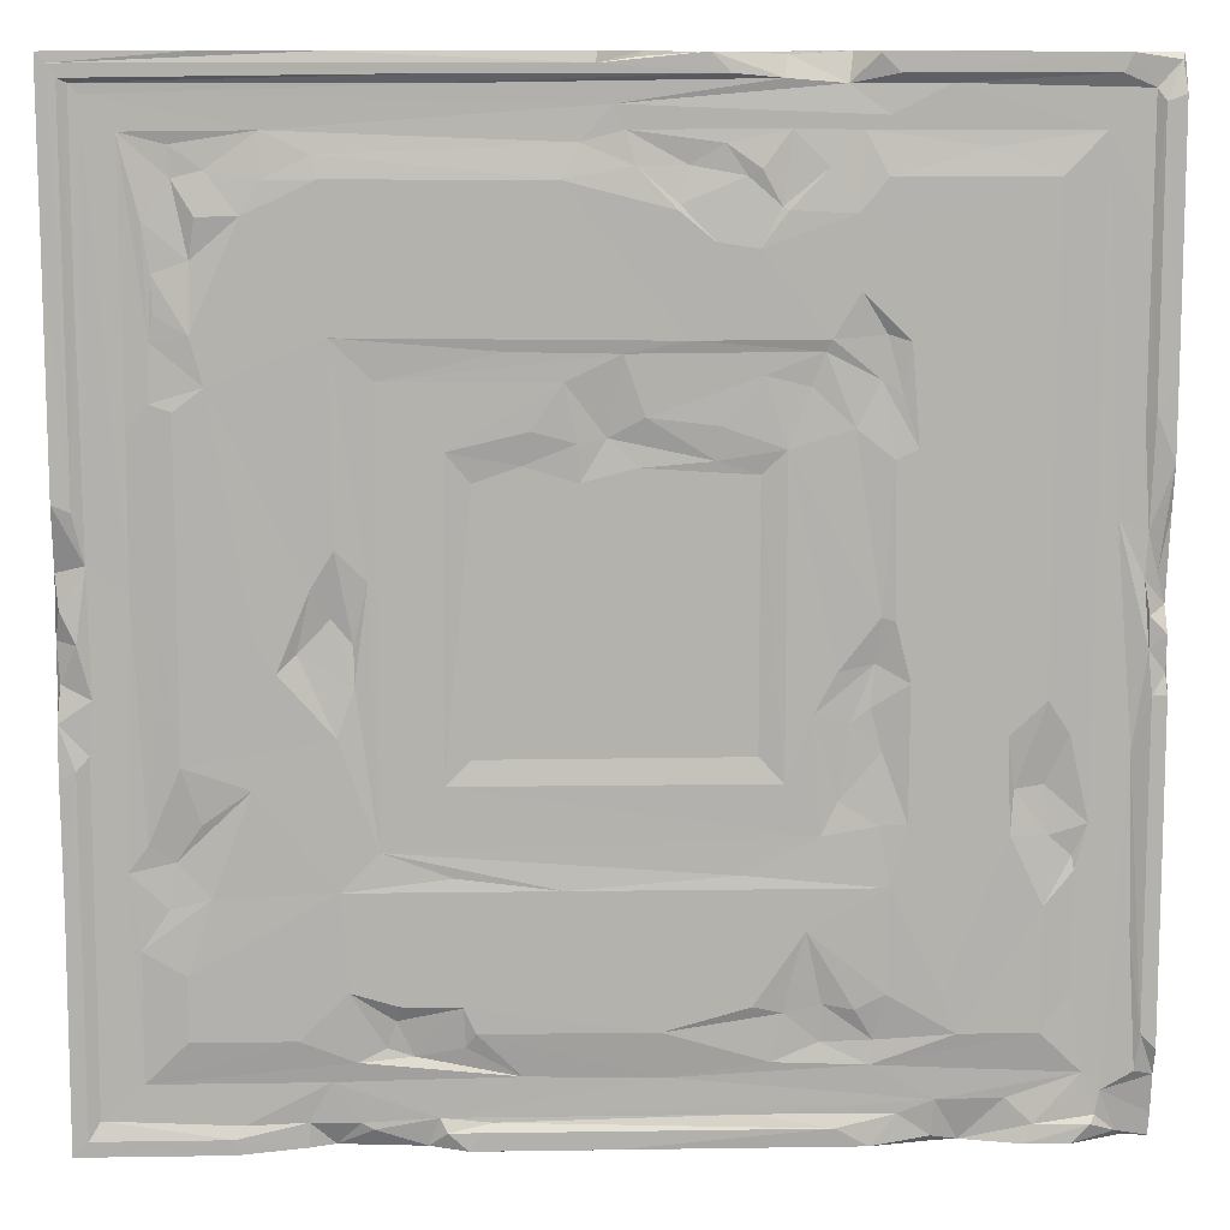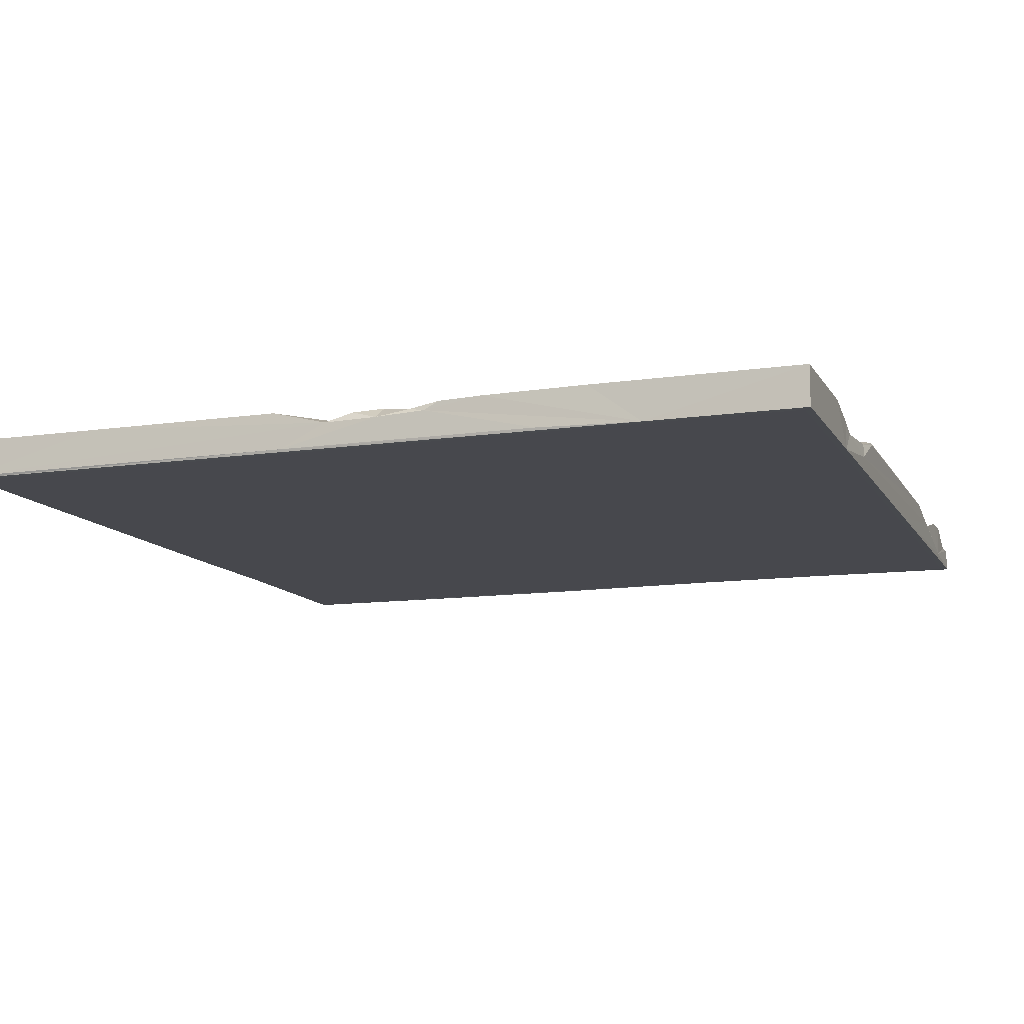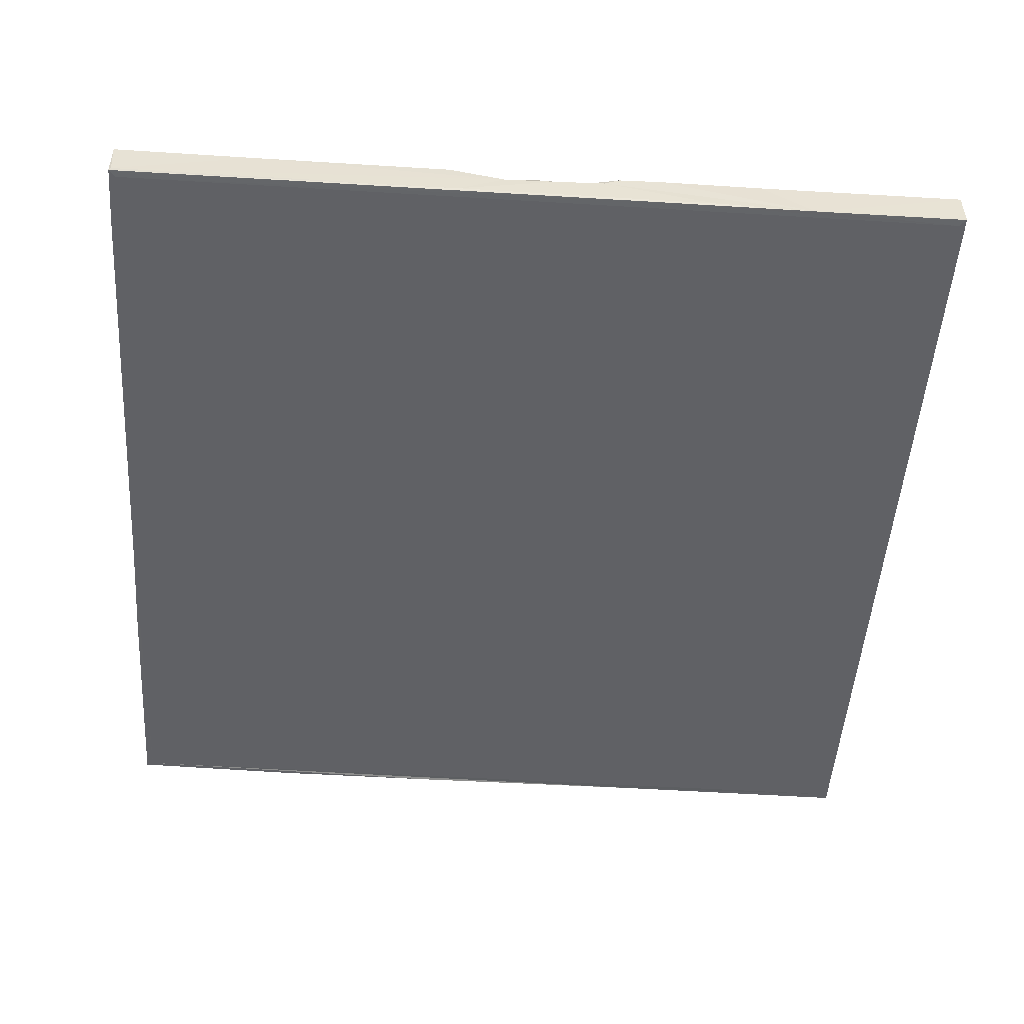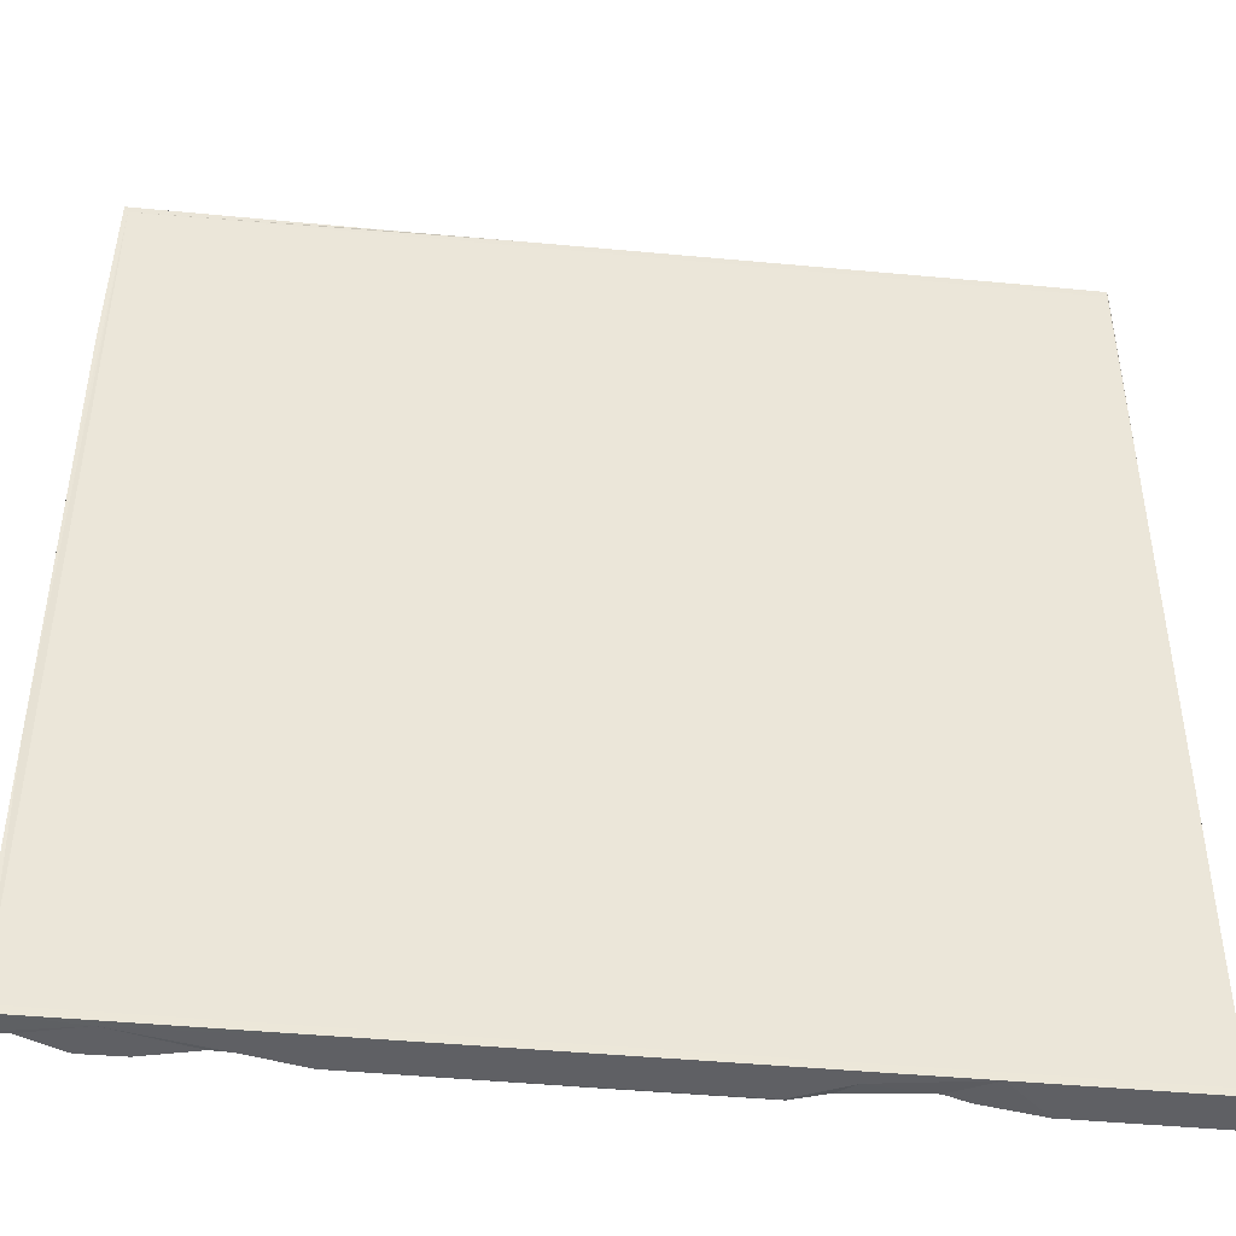
<metadata>
{"format":"obj","ext":"obj","renderer":"f3d","projection":"perspective","resolution":1024,"background":"white","views":[{"elev":10.9,"azim":177.8,"up":"+Z"},{"elev":-11.7,"azim":109.5,"up":"+Y"},{"elev":-50.1,"azim":86.1,"up":"+Y"},{"elev":-44.7,"azim":-6.3,"up":"+Z"}]}
</metadata>
<code>
v 499.8 -22.78 0.124
v 445.4 -0.1248 54.6
v 325.9 -0.1114 490.6
v 100.7 -8.166 0.006836
v 293 -3.017 35.39
v 492.1 0.04434 7.666
v 499.8 -8.086 271.5
v 287.6 -1.197 334.7
v 327.4 -1.188 173.5
v 125.8 -0.09759 490.6
v 432.9 -0.4098 122.4
v 452.4 -1.617 386.5
v 186.9 -0.04285 414.8
v 131.4 -3.496 50.93
v 424.8 -0.1749 0.1025
v 27.2 -2.938 13.36
v 448.9 -4.589 138.7
v 342.2 -4.913 45.09
v 115.1 -0.04124 326.4
v 437 -0.04137 377.5
v 455.6 -1.625 347.5
v 148.2 -4.238 486.1
v 9.49 -0.2854 249.9
v 1.081 -1.019 241.3
v 5.448 -6.744 268.1
v 0.3232 -0.1081 213.1
v 7.517 0.04134 213.1
v 445.1 -0.07636 344
v 118.9 -0.04272 424.4
v 221.9 -1.174 434.2
v 222.7 -0.04676 431.6
v 265.9 -3.085 311.3
v 54.33 -0.1671 445.7
v 204 -1.192 336.8
v 392.7 -2.584 234.7
v 187.4 -0.04122 68.46
v 102 -3.092 21.74
v 149.1 -2.625 164.7
v 485.4 -3.418 275.3
v 14.96 -9.676 0.915
v 386.1 -0.1868 264.5
v 411.1 -0.04714 238.9
v 313.9 -0.04831 57.11
v 495.1 -22.9 495.5
v 40.24 -2.621 131.2
v 404.8 -3.145 466.3
v 0.6211 -8.397 499.4
v 207.2 -7.217 499.4
v 500 -7.539 241
v 498.2 -4.311 221.6
v 490.3 -0.5898 239.8
v 245.6 -3.139 466.3
v 9.518 -0.2076 478.4
v 33.99 -3.096 34.03
v 163.2 -2.215 353.9
v 381.9 -1.654 455.7
v 379.5 -0.09613 445.2
v 444.8 -0.04295 85.95
v 129.3 -2.938 187.3
v 348.9 -0.02666 70.52
v 60.8 -0.4601 0.4004
v 444.6 -4.198 460.2
v 150.2 -1.301 224.8
v 174 -0.4542 431.5
v 240.3 -1.152 497.6
v 54.84 -4.441 171.5
v 494.6 -0.008193 494.9
v 258.7 -0.007573 494.8
v 454.5 -2.134 374.6
v 430.7 -0.04913 354.8
v 160.9 -1.19 205.3
v 4.128 -22.9 4.23
v 185.9 -1.001 449.3
v 0.1768 -7.898 12.35
v 218 -3.827 451.1
v 93 -0.1675 54.3
v 379 -8.886 1.904
v -0.04004 -21.93 259.7
v 314.2 -3.119 311.2
v 500 -0.8678 178.9
v 28.91 -0.1109 490.6
v 154.4 -0.04372 375
v 500 -21.27 148.2
v 125.8 -0.4511 73.55
v 10.63 -3.282 287.8
v 272.9 -1.188 356.5
v 178.7 -2.319 41.1
v 361.2 -3.389 10.5
v 250.6 -0.1095 0.3418
v 122.4 -1.1 350
v 377.3 -3.626 250.5
v 206.2 -0.04244 418
v 490.6 -0.1065 488.6
v 236.7 -1.513 340.6
v 490.6 -0.09136 299.6
v 429.3 -0.06705 394.8
v 486.6 -2.983 16.51
v 29.46 -0.2761 9.477
v 146.3 -8.713 500
v 143.3 -1.19 335.3
v 68.73 -2.519 169.8
v 157.1 -1.423 369.6
v 413.7 -0.05083 429.4
v 237.7 -18.08 500
v 239.7 -3.234 317.9
v 499.6 -22.81 175.6
v 16.89 -6.443 4.291
v 429.1 -3.255 449.3
v 176.8 -1.754 433
v 466.3 -3.118 260.9
v 117 -0.0439 219.5
v 311.4 -0.05839 9.338
v 0.7432 -9.074 0.7793
v 318.8 -2.351 49.94
v 156 -4.234 50.01
v 380.5 -3.17 33.8
v 377.5 -1.068 500
v 314.9 -3.101 185.5
v 15.7 -3.146 187
v 226.4 -3.146 33.94
v 184.1 -1.402 359
v 0.07617 -5.552 296.8
v 345.3 -14.71 0.03613
v 367.1 -1.841 219.7
v 156 -1.827 450.3
v 495.5 -22.9 4.077
v 1.233 -2.361 223.3
v 241.1 -1.807 450.7
v 375.2 -0.05479 196.3
v 250.7 -3.082 477.4
v 38.24 -0.04802 0.418
v 125 -0.04081 124.4
v 356.7 -1.188 143
v 246.7 -1.029 368.9
v 102.8 -3.006 486.3
v 466.4 -3.096 465.7
v 0.1348 -0.1417 319.2
v 274.8 -0.06952 444.9
v 1.071 -9.682 253.5
v 367.3 -3.204 238.5
v 2.147 -4.06 496.3
v 376.5 -0.0407 376.5
v 13.4 -2.793 99.65
v 143.9 -2.707 201.1
v 495.8 -3.837 500
v 436.6 -1.669 156.5
v 84.01 -2.327 458.9
v 332.2 -2.966 486.2
v 316.2 -1.109 -0.01367
v 24.39 -0.05591 499.4
v 424.6 -22.77 499.8
v 317.9 -0.09183 0.4111
v 298.8 -0.9117 370
v 0.1406 -4.791 32.17
v 7.534 0.05131 53.58
v 54.41 -0.1547 114.9
v 52.37 -3.094 147.8
v 323.3 -1.099 130.7
v 273.4 -0.04044 124.5
v 157.1 -1.245 148.6
v 497.8 -3.272 255.4
v 433.2 -0.5529 429.2
v 54.59 -0.135 54.58
v 169.9 -1.382 81.53
v 186.8 -3.131 15.65
v 306.3 -2.938 13.28
v 148.6 -0.07764 9.239
v 100.1 -0.04155 73.33
v 130.7 -1.086 250
v 125.4 -0.05739 321.3
v 229.3 -0.03839 56.78
v 41.11 -4.206 137.7
v 331.2 -3.122 15.81
v 193.3 -1.095 130.7
v 43.89 -1.666 195.3
v 371.7 -0.04161 77.35
v 486.1 -3.085 188.7
v 172.9 -2.618 64.59
v 130.3 -0.1773 445.8
v 69.55 -3.488 21.98
v 119.5 -3.214 15.1
v 103.5 -5.014 3.408
v 0.08789 -22.81 297.3
v 456.5 -1.867 427.5
v 326.2 -1.188 325.5
v 367.2 -3.662 13.79
v 143.4 -0.04182 430.2
v 141.5 -0.04349 396.2
v 185.4 -3.1 185.7
v 492.1 0.05309 182.2
v 0.126 -22.79 0.1289
v 499.3 -0.07801 119.4
v 404.9 -0.7925 444.8
v 11.78 -3.252 266.2
v 129.8 -3.081 472.5
v 291.7 -3.183 319
v 134.8 -0.1625 499.4
v 155.3 -3.033 68.62
v 436.2 -2.822 410
v 90.4 -7.688 0.6738
v 203.4 -22.76 499.3
v 13.51 -2.926 424.8
v 500 -6.214 212.6
v 420.5 -2.884 13.36
v 146 -21.9 500
v 401.9 -0.04799 226.2
v 500 -21.24 298.4
v 185.3 -3.093 314.5
v 465.9 -3.111 336.9
v 360.4 -1.401 267.5
v 208.6 -0.1016 499.8
v 9.634 -1.814 34.69
v 0.1338 -0.07816 355.9
v 130.3 -1.062 153.2
v 375.3 -0.04091 124.6
v 202.3 -22.8 0.1094
v 350.6 -3.641 62.57
v 368.4 -1.917 43.42
v 452.2 -3.215 116.8
v 216.7 -0.07751 374.7
v 124.3 -0.04097 248.2
v 192.1 -2.511 446.4
v 461.2 -2.777 146.8
v 445.5 -0.1386 183.6
v 163 -0.04459 104.1
v 267.1 -2.355 328.9
v 9.355 -1.168 234.3
v 401.2 -22.81 0.127
v 319.9 -2.627 249.4
v 172.7 -3.13 466.7
v 443.5 -4.236 445.5
v 499.5 -22.81 89.49
v -0.01465 -0.4304 45.38
v 500 -1.749 203.8
v 499.5 -0.1137 418.5
v 486.3 -2.972 397.3
v 481.9 -3.085 481.8
v 258 -1.452 500
v 56.25 -1.58 9.621
v 44.72 -1.589 263.5
v 132.3 -0.8957 0.01367
v 0 -21.95 143.6
v 319.7 -0.04192 69.57
v 470.7 -3.093 134.1
v 40.51 -2.544 74.2
v 499.8 -0.1161 499.8
v 140.2 -0.9906 66.25
v 24.78 -3.086 294.4
v 25.06 -3.087 25.2
v 253.7 -4.371 331.2
v 199.7 -0.1361 490.6
v 0.1074 -22.81 397.2
v 391 -4.166 14.06
v 356.4 -1.187 357
v 500 -21.51 498.2
v 327.5 -0.5222 9.256
v 140.8 -3.132 466.2
v 70.39 -0.04218 148.6
v 486.3 -2.922 486.5
v 34.16 -3.129 465.8
v 466 -3.129 33.83
v 266.1 -2.668 460.9
v 201.8 -2.578 460.5
v 434.9 -0.09048 500
v 54.51 -0.1335 211.3
v 391.5 -4.217 1.872
v 47.38 -19.4 0.01172
v 44.89 -1.565 316
v 132 -2.613 356.7
v 461.5 -22.72 499.9
v 9.37 -0.08322 341.9
v 4.213 -22.9 495.3
v 205.2 -2.54 320.9
v 133 -3.812 228.3
v 499.4 -0.02514 303.3
v 173.4 -1.187 326.1
v 173.6 -1.187 173.5
v 72.21 -0.04232 194.7
v 119 -0.0438 373.8
v 452.9 -1.762 404.5
v 13.43 -3.165 484.2
v 336.2 -5.198 1.671
v 375.2 -0.04946 282.1
v 499.8 -0.09401 0.1299
v 465.6 -3.089 97.36
v 0.3438 -0.1207 481.5
v 117.3 -0.04244 154.3
v 484.1 -3.115 214.3
v 499.3 -22.78 499.6
v 34.16 -3.096 153.3
v 134.9 -2.766 208
v 354.9 -4.541 49.36
v 176.4 -2.95 488.4
v 175.1 -7.573 498.5
v 395 -0.1399 54.5
v 13.71 -2.934 334.8
v 129.7 -2.544 377
v 413.6 -0.04193 172.7
v 453.5 -1.315 246.2
v 132.9 -2.614 39.14
v 425.3 0.05239 7.625
v 1.988 -22.79 499.4
f 82 187 13
f 72 44 272
f 78 242 183
f 286 122 252
f 232 203 83
f 44 72 126
f 145 104 151
f 243 171 159
f 110 299 209
f 61 200 267
f 37 54 300
f 276 277 71
f 133 185 254
f 142 220 57
f 276 169 100
f 254 86 134
f 97 6 301
f 257 260 195
f 39 236 95
f 265 268 33
f 16 107 249
f 249 248 260
f 26 154 242
f 99 150 47
f 36 225 159
f 85 248 194
f 155 26 27
f 97 204 261
f 189 32 118
f 300 163 76
f 36 164 225
f 249 154 212
f 235 95 67
f 23 24 139
f 160 71 277
f 32 189 105
f 254 185 86
f 261 295 2
f 97 261 177
f 57 220 138
f 160 277 9
f 133 9 185
f 9 277 118
f 49 207 83
f 136 46 237
f 110 209 237
f 248 202 260
f 197 150 99
f 132 278 287
f 221 33 19
f 100 169 170
f 15 301 6
f 284 228 15
f 284 15 6
f 192 6 190
f 245 45 156
f 163 245 156
f 76 163 156
f 278 33 287
f 168 156 258
f 156 157 258
f 170 221 19
f 261 218 295
f 295 176 215
f 176 292 217
f 176 60 159
f 9 118 229
f 237 46 130
f 37 180 54
f 180 37 200
f 282 123 149
f 166 112 167
f 241 149 123
f 89 112 152
f 293 22 294
f 10 150 197
f 295 215 58
f 215 11 58
f 215 129 298
f 279 33 29
f 147 179 33
f 50 288 51
f 177 244 110
f 80 203 232
f 20 142 96
f 70 41 142
f 282 256 173
f 234 190 177
f 261 2 58
f 177 261 244
f 131 61 267
f 70 224 42
f 206 129 35
f 132 168 258
f 159 225 132
f 276 100 55
f 204 97 301
f 266 253 301
f 218 116 5
f 220 82 13
f 179 147 257
f 120 87 171
f 43 171 243
f 61 131 98
f 142 57 103
f 199 231 184
f 199 103 162
f 199 162 231
f 17 219 11
f 261 285 244
f 144 274 71
f 287 33 111
f 291 59 111
f 38 59 144
f 2 295 58
f 299 224 28
f 85 25 137
f 271 137 213
f 113 40 267
f 113 267 191
f 209 21 69
f 142 20 70
f 70 20 69
f 285 11 219
f 102 269 82
f 105 189 208
f 195 260 135
f 94 121 134
f 184 280 199
f 194 227 23
f 227 24 23
f 27 26 127
f 86 250 134
f 8 226 86
f 173 165 37
f 136 62 46
f 137 25 122
f 88 77 282
f 227 127 24
f 78 26 242
f 24 127 78
f 119 143 155
f 176 217 60
f 39 110 237
f 134 220 153
f 77 186 253
f 21 28 70
f 28 224 70
f 177 288 234
f 288 177 110
f 81 281 150
f 71 274 63
f 276 71 63
f 33 179 29
f 125 187 257
f 167 241 181
f 274 291 111
f 274 111 221
f 45 172 156
f 160 38 71
f 269 90 297
f 262 128 52
f 230 195 130
f 31 92 30
f 220 92 31
f 61 98 239
f 118 32 196
f 196 32 226
f 171 36 159
f 87 178 171
f 280 20 199
f 169 221 170
f 4 267 200
f 59 291 144
f 92 220 13
f 30 92 222
f 251 293 211
f 8 86 185
f 68 251 211
f 96 103 199
f 288 110 39
f 115 198 178
f 115 14 198
f 245 54 45
f 300 54 163
f 75 263 52
f 107 131 40
f 35 91 41
f 206 42 224
f 222 73 263
f 232 83 106
f 259 148 3
f 224 298 129
f 17 298 146
f 141 286 47
f 223 299 110
f 41 91 283
f 56 262 46
f 84 168 132
f 300 76 14
f 215 133 129
f 218 176 295
f 107 74 249
f 47 286 252
f 244 219 17
f 223 244 17
f 143 212 155
f 263 230 52
f 16 249 54
f 243 159 60
f 132 258 278
f 203 49 83
f 50 49 203
f 51 161 49
f 196 226 8
f 226 250 86
f 282 173 88
f 239 16 54
f 200 239 180
f 239 54 180
f 187 29 179
f 241 182 181
f 268 290 260
f 13 187 64
f 64 187 125
f 140 210 283
f 65 211 48
f 67 68 117
f 68 211 65
f 202 271 53
f 34 276 121
f 55 102 121
f 85 296 248
f 296 85 271
f 57 138 56
f 56 193 57
f 129 124 35
f 194 25 85
f 59 287 111
f 51 39 161
f 217 243 60
f 94 273 34
f 189 277 208
f 215 298 11
f 20 96 199
f 292 18 217
f 100 269 102
f 144 291 274
f 276 63 169
f 71 38 144
f 281 141 150
f 150 141 47
f 235 255 7
f 77 88 186
f 5 43 114
f 262 130 46
f 244 285 219
f 196 8 185
f 16 98 107
f 127 26 78
f 90 279 297
f 65 201 104
f 50 234 288
f 70 42 41
f 122 139 78
f 66 175 265
f 15 266 301
f 275 95 235
f 204 116 261
f 184 231 136
f 69 280 184
f 171 178 36
f 69 21 70
f 129 133 124
f 263 73 230
f 276 55 121
f 12 69 20
f 237 209 136
f 209 69 136
f 52 230 130
f 187 82 188
f 194 139 25
f 92 13 222
f 138 220 31
f 249 119 248
f 107 113 74
f 49 7 207
f 299 223 224
f 300 14 115
f 300 115 87
f 128 31 30
f 152 282 149
f 160 214 38
f 167 181 165
f 241 89 149
f 124 210 140
f 231 162 108
f 26 233 154
f 188 29 187
f 140 283 91
f 164 198 225
f 281 53 141
f 198 247 225
f 135 281 81
f 10 81 150
f 50 51 49
f 135 81 10
f 100 170 269
f 155 233 26
f 103 57 193
f 198 14 247
f 12 20 280
f 96 142 103
f 186 173 116
f 119 227 248
f 211 294 48
f 293 294 211
f 118 277 189
f 146 298 224
f 102 82 220
f 193 56 46
f 39 51 288
f 67 264 246
f 166 165 173
f 169 274 221
f 182 4 200
f 173 120 5
f 18 114 243
f 161 7 49
f 34 121 94
f 13 109 222
f 207 289 106
f 266 77 253
f 228 1 126
f 136 69 184
f 19 90 269
f 191 267 216
f 65 48 201
f 234 50 203
f 265 175 240
f 242 272 183
f 272 151 201
f 272 205 302
f 109 125 230
f 125 257 230
f 73 109 230
f 41 283 142
f 64 125 109
f 205 99 47
f 76 156 168
f 208 276 273
f 256 152 112
f 138 128 262
f 188 279 29
f 297 279 188
f 258 157 101
f 287 59 214
f 130 195 22
f 39 7 161
f 250 273 94
f 32 105 250
f 44 151 272
f 247 84 225
f 84 132 225
f 138 31 128
f 25 139 122
f 109 13 64
f 108 193 46
f 244 223 110
f 249 74 154
f 195 135 22
f 294 99 205
f 294 205 48
f 242 72 272
f 236 93 95
f 154 74 242
f 24 78 139
f 47 302 205
f 147 260 257
f 249 260 290
f 33 268 260
f 240 175 290
f 240 268 265
f 118 196 79
f 7 255 207
f 207 255 289
f 89 167 112
f 9 229 185
f 77 266 228
f 294 22 99
f 170 19 269
f 202 296 271
f 226 32 250
f 117 104 145
f 120 171 43
f 5 120 43
f 182 241 4
f 124 140 91
f 36 178 164
f 14 76 84
f 76 168 84
f 101 265 278
f 27 127 227
f 107 40 113
f 218 292 176
f 126 106 44
f 248 227 194
f 83 207 106
f 237 130 148
f 47 252 302
f 297 188 82
f 77 228 123
f 3 68 67
f 67 95 93
f 22 135 10
f 72 228 126
f 16 239 98
f 157 290 66
f 66 290 175
f 146 224 17
f 223 17 224
f 192 190 80
f 260 281 135
f 174 160 133
f 159 132 174
f 174 133 159
f 22 197 99
f 257 195 230
f 258 101 278
f 130 22 293
f 256 166 173
f 166 256 112
f 285 58 11
f 130 293 148
f 148 293 251
f 153 220 142
f 213 122 286
f 85 137 271
f 42 206 41
f 206 35 41
f 54 245 163
f 182 200 37
f 46 62 108
f 100 102 55
f 283 210 142
f 53 286 141
f 253 204 301
f 117 68 238
f 67 117 264
f 264 117 145
f 246 145 289
f 246 264 145
f 33 260 147
f 134 102 220
f 3 251 68
f 148 251 3
f 44 289 270
f 145 270 289
f 145 151 270
f 249 212 143
f 249 143 119
f 114 43 243
f 22 10 197
f 62 136 231
f 231 108 62
f 119 155 27
f 215 159 158
f 176 159 215
f 159 133 158
f 17 11 298
f 165 166 167
f 165 181 37
f 157 66 101
f 172 290 157
f 97 177 190
f 290 54 249
f 87 115 178
f 48 205 201
f 178 198 164
f 272 201 205
f 37 181 182
f 241 123 4
f 122 78 183
f 30 222 75
f 116 218 261
f 229 118 79
f 103 193 108
f 257 187 179
f 253 116 204
f 191 216 72
f 116 173 5
f 267 4 216
f 284 232 1
f 192 80 232
f 284 192 232
f 124 133 210
f 253 186 116
f 44 270 151
f 216 228 72
f 126 232 106
f 126 1 232
f 151 104 201
f 241 167 89
f 248 296 202
f 273 276 34
f 236 237 259
f 40 131 267
f 275 235 7
f 224 129 206
f 210 133 254
f 213 137 122
f 212 154 155
f 155 154 233
f 111 33 221
f 18 243 217
f 75 222 263
f 97 190 6
f 215 158 133
f 238 68 104
f 68 65 104
f 14 84 247
f 18 5 114
f 132 160 174
f 200 61 239
f 7 39 275
f 234 203 80
f 246 235 67
f 236 259 93
f 236 39 237
f 132 214 160
f 132 287 214
f 162 103 108
f 242 74 191
f 72 242 191
f 69 12 280
f 281 202 53
f 153 254 134
f 44 106 289
f 88 173 186
f 209 299 21
f 21 299 28
f 218 5 18
f 4 123 216
f 252 272 302
f 101 66 265
f 183 272 252
f 252 122 183
f 237 148 259
f 121 102 134
f 80 190 234
f 250 105 273
f 235 246 255
f 133 160 9
f 240 290 268
f 45 54 290
f 27 227 119
f 35 124 91
f 250 94 134
f 109 73 222
f 79 196 185
f 117 238 104
f 19 33 279
f 90 19 279
f 120 37 300
f 278 265 33
f 75 52 128
f 266 15 228
f 260 202 281
f 284 6 192
f 82 269 297
f 273 105 208
f 63 274 169
f 210 254 142
f 142 254 153
f 208 277 276
f 246 289 255
f 275 39 95
f 282 77 123
f 282 152 256
f 75 128 30
f 38 214 59
f 89 152 149
f 284 1 228
f 285 261 58
f 271 213 53
f 53 213 286
f 45 290 172
f 123 228 216
f 173 37 120
f 52 130 262
f 138 262 56
f 120 300 87
f 218 18 292
f 172 157 156
f 113 191 74
f 229 79 185
f 131 107 98
f 259 3 93
f 93 3 67
f 23 139 194

</code>
